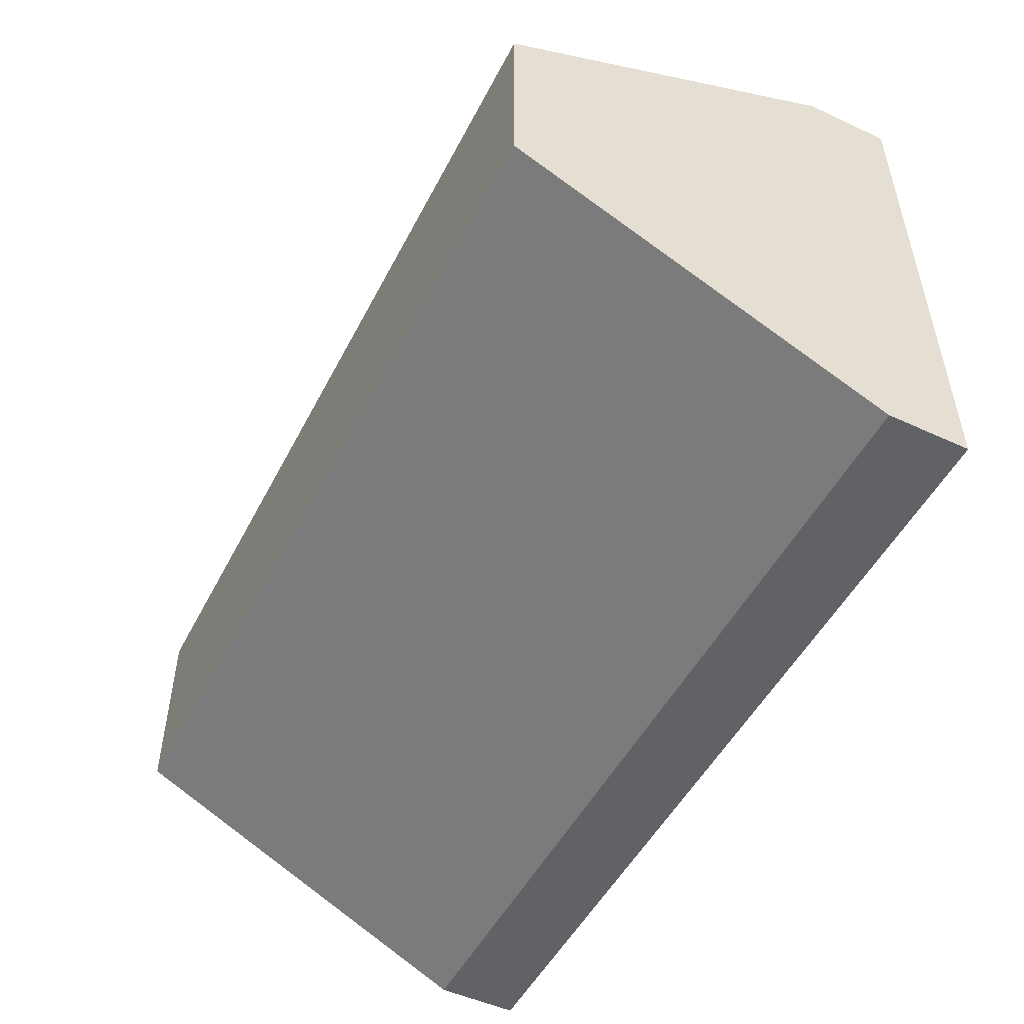
<metadata>
{"format":"obj","ext":"obj","renderer":"f3d","projection":"perspective","resolution":1024,"background":"white","views":[{"elev":-50.6,"azim":-116.8,"up":"+Y"}]}
</metadata>
<code>
v -0.3883 -0.2439 0.1554
v -0.3715 -0.2272 0.1554
v -0.3883 0.2396 0.1554
v 0.3946 -0.2439 0.1554
v -0.3715 0.2228 0.1554
v -0.3883 0.2396 0.0791
v -0.3883 -0.2439 0.08295
v 0.3778 -0.2272 0.1554
v 0.3946 0.2396 0.1554
v -0.3715 0.2228 0.1453
v -0.3883 0.08419 -0.2361
v 0.3946 0.2396 0.0791
v 0.3946 -0.2439 0.08295
v -0.3883 -0.08851 -0.2361
v 0.3778 0.2228 0.1554
v 0.3778 -0.2272 0.1453
v -0.3715 -0.2272 0.1453
v 0.3946 0.08419 -0.2361
v 0.3946 -0.08851 -0.2361
v -0.3358 -0.1915 0.1453
v 0.3778 0.2228 0.1453
v -0.3358 0.1871 0.1453
v 0.3421 0.1871 0.1453
v 0.3421 -0.1915 0.1453
v -0.2102 0.08071 -0.03185
v 0.2237 -0.1439 0.05172
v -0.2078 0.08504 -0.03526
v -0.2119 0.07546 -0.02947
v -0.214 0.1411 0.05023
v 0.2008 0.08244 -0.02792
v 0.2289 -0.1429 0.0498
v 0.2181 -0.1442 0.05238
v -0.2048 0.08813 -0.03946
v -0.1891 0.08132 -0.06165
v -0.2128 0.06963 -0.02828
v -0.1873 0.07617 -0.06417
v -0.2209 0.1404 0.04876
v 0.2193 0.1449 0.05807
v 0.1982 0.08636 -0.03113
v 0.2027 0.07758 -0.0256
v 0.2334 -0.1413 0.04674
v 0.2126 -0.1439 0.05172
v -0.2109 -0.1417 0.04742
v -0.2015 0.08978 -0.04418
v -0.1916 0.0855 -0.05812
v -0.2127 0.06362 -0.02836
v -0.1864 0.07039 -0.06552
v -0.2272 0.1389 0.04572
v -0.2069 0.141 0.05003
v 0.2132 0.1446 0.05735
v 0.2254 0.1446 0.05735
v 0.195 0.08907 -0.03502
v 0.1814 0.08562 -0.05173
v 0.1789 0.08147 -0.05477
v 0.2037 0.07212 -0.02434
v 0.2368 -0.1393 0.04276
v 0.2074 -0.1429 0.0498
v -0.2177 -0.1415 0.04718
v -0.198 0.08988 -0.04908
v -0.1946 0.08842 -0.05384
v -0.06545 0.002548 -0.2361
v -0.2117 0.05784 -0.0297
v -0.1863 0.06438 -0.0656
v -0.2324 0.1368 0.04133
v -0.2 0.1401 0.04817
v 0.1989 0.1398 0.04748
v 0.2075 0.1435 0.05523
v 0.231 0.1435 0.05523
v 0.1915 0.09039 -0.03932
v 0.1844 0.0886 -0.04797
v 0.1772 0.07645 -0.05687
v 0.2038 0.06642 -0.02422
v 0.239 -0.1369 0.03812
v 0.2029 -0.1413 0.04674
v -0.2241 -0.1406 0.0454
v -0.2043 -0.141 0.04608
v -0.21 0.05268 -0.03223
v -0.1871 0.05855 -0.06441
v -0.2362 0.1342 0.03586
v -0.194 0.1385 0.04478
v 0.2026 0.1419 0.05187
v 0.2359 0.1419 0.05187
v 0.1879 0.09023 -0.04373
v 0.03097 0.002548 -0.2361
v 0.1763 0.07091 -0.05789
v 0.203 0.06087 -0.02524
v 0.2397 -0.1344 0.03314
v 0.1994 -0.1393 0.04276
v -0.2299 -0.139 0.04219
v -0.2075 0.0485 -0.03575
v -0.1888 0.05329 -0.06203
v -0.2383 0.1312 0.02971
v -0.1891 0.1362 0.0401
v 0.2396 0.1398 0.04748
v 0.1764 0.06521 -0.05777
v 0.2013 0.05585 -0.02734
v 0.239 -0.1319 0.02816
v 0.1973 -0.1369 0.03812
v -0.2345 -0.1368 0.03776
v -0.1984 -0.1396 0.04327
v -0.2335 0.1223 0.01137
v -0.2044 0.04559 -0.04004
v -0.1912 0.04897 -0.05862
v -0.2385 0.1281 0.02329
v -0.1857 0.1335 0.03444
v 0.1966 0.1373 0.04238
v 0.242 0.1373 0.04238
v 0.2396 0.1295 0.02632
v 0.1775 0.05974 -0.05651
v 0.1988 0.05171 -0.03038
v 0.2368 -0.1295 0.02352
v 0.1966 -0.1344 0.03314
v -0.1934 -0.1375 0.03918
v -0.2376 -0.134 0.03243
v -0.2369 0.125 0.01704
v -0.2286 0.12 0.00669
v -0.201 0.04413 -0.0448
v -0.1942 0.04588 -0.05441
v -0.1841 0.1304 0.02818
v 0.1958 0.1347 0.0369
v 0.2428 0.1347 0.0369
v 0.242 0.132 0.03142
v 0.2359 0.1274 0.02193
v 0.1794 0.05489 -0.05419
v 0.1957 0.04872 -0.03414
v 0.1973 -0.1319 0.02816
v -0.1898 -0.1349 0.03408
v -0.2391 -0.131 0.02655
v -0.1864 0.1244 0.01561
v -0.2225 0.1184 0.003304
v -0.1901 0.1217 0.01015
v -0.2055 -0.04587 -0.03848
v -0.1976 0.04423 -0.0497
v -0.1843 0.1273 0.02176
v 0.1966 0.132 0.03142
v 0.1989 0.1295 0.02632
v 0.2026 0.1274 0.02193
v 0.231 0.1258 0.01857
v 0.182 0.05097 -0.05098
v 0.1923 0.04709 -0.03838
v 0.1879 -0.0889 -0.04376
v 0.2334 -0.1275 0.01953
v 0.1994 -0.1295 0.02352
v -0.1878 -0.1319 0.02832
v -0.2389 -0.128 0.02053
v -0.2157 0.1175 0.001448
v -0.1953 0.1196 0.00575
v -0.2081 -0.04991 -0.03486
v -0.2024 -0.04312 -0.04284
v 0.2075 0.1258 0.01857
v 0.2254 0.1248 0.01646
v 0.1852 0.04825 -0.04709
v 0.1887 0.04693 -0.0428
v 0.1847 -0.08619 -0.04765
v 0.1914 -0.09022 -0.03946
v 0.2289 -0.1259 0.01648
v -0.1875 -0.1289 0.0223
v -0.2369 -0.1251 0.01477
v -0.2086 0.1174 0.001247
v -0.2016 0.1181 0.002714
v -0.21 -0.05497 -0.03221
v -0.1893 -0.0472 -0.06133
v -0.1922 -0.04395 -0.05721
v -0.199 -0.04184 -0.04764
v 0.2132 0.1248 0.01646
v 0.2193 0.1244 0.01573
v 0.2009 -0.0508 -0.0278
v 0.1821 -0.08227 -0.05086
v 0.1984 -0.08843 -0.03081
v 0.195 -0.09006 -0.03504
v 0.2237 -0.1249 0.01455
v 0.2029 -0.1275 0.01953
v -0.189 -0.1259 0.01642
v -0.211 -0.0607 -0.03071
v -0.187 -0.05165 -0.06463
v -0.1956 -0.04212 -0.05253
v 0.1977 -0.04808 -0.03168
v 0.2035 -0.05471 -0.02459
v 0.1802 -0.07741 -0.05317
v 0.2015 -0.08545 -0.02705
v 0.2181 -0.1246 0.0139
v 0.2074 -0.1259 0.01648
v -0.2332 -0.1225 0.009673
v -0.1934 -0.08645 -0.05556
v -0.1922 -0.1232 0.01109
v -0.2157 -0.1183 0.001434
v -0.2112 -0.0667 -0.03048
v -0.1854 -0.05699 -0.06688
v 0.1942 -0.04676 -0.03598
v 0.1872 -0.04855 -0.04463
v 0.1841 -0.05154 -0.0484
v 0.2054 -0.05957 -0.02227
v 0.1792 -0.07195 -0.05443
v 0.204 -0.0813 -0.02401
v 0.2126 -0.1249 0.01455
v -0.2283 -0.1204 0.005579
v -0.1903 -0.0837 -0.05992
v -0.1968 -0.08773 -0.05076
v -0.2223 -0.119 0.002769
v -0.2089 -0.1184 0.001666
v -0.2104 -0.07258 -0.03152
v -0.1846 -0.06287 -0.06792
v 0.1906 -0.04692 -0.0404
v 0.1816 -0.05568 -0.05143
v 0.2064 -0.06504 -0.02101
v 0.1791 -0.06625 -0.05456
v 0.2057 -0.07629 -0.02191
v -0.1968 -0.1209 0.006663
v -0.1878 -0.07965 -0.06354
v -0.2036 -0.08561 -0.0412
v -0.2003 -0.08744 -0.04587
v -0.2025 -0.1193 0.00345
v -0.2089 -0.07792 -0.03377
v -0.1848 -0.06887 -0.06769
v 0.1799 -0.0607 -0.05353
v 0.2065 -0.07074 -0.02088
v -0.1859 -0.07459 -0.0662
v -0.2065 -0.08236 -0.03707
g mesh1_mesh1-geometry
f 1 2 3
f 2 1 4
f 3 2 1
f 4 1 2
f 5 3 2
f 2 3 5
f 6 1 3
f 3 1 6
f 7 4 1
f 1 4 7
f 2 4 8
f 8 4 2
f 3 5 9
f 9 5 3
f 2 10 5
f 5 10 2
f 1 6 11
f 11 6 1
f 3 12 6
f 6 12 3
f 4 7 13
f 13 7 4
f 1 14 7
f 7 14 1
f 8 4 15
f 15 4 8
f 16 2 8
f 8 2 16
f 9 5 15
f 15 5 9
f 12 3 9
f 9 3 12
f 10 2 17
f 17 2 10
f 10 15 5
f 5 15 10
f 6 18 11
f 11 18 6
f 1 11 14
f 14 11 1
f 18 6 12
f 12 6 18
f 14 13 7
f 7 13 14
f 19 4 13
f 13 4 19
f 9 15 4
f 4 15 9
f 15 16 8
f 8 16 15
f 2 16 17
f 17 16 2
f 4 12 9
f 9 12 4
f 17 20 10
f 10 20 17
f 15 10 21
f 21 10 15
f 18 14 11
f 11 14 18
f 12 4 18
f 18 4 12
f 13 14 19
f 19 14 13
f 18 4 19
f 19 4 18
f 16 15 21
f 21 15 16
f 20 17 16
f 16 17 20
f 22 10 20
f 20 10 22
f 10 22 21
f 21 22 10
f 14 18 19
f 19 18 14
f 21 23 16
f 16 23 21
f 20 16 24
f 24 16 20
f 25 22 20
f 20 22 25
f 21 22 23
f 23 22 21
f 24 16 23
f 23 16 24
f 24 26 20
f 20 26 24
f 27 22 25
f 25 22 27
f 25 20 28
f 28 20 25
f 22 29 23
f 23 29 22
f 23 30 24
f 24 30 23
f 26 24 31
f 31 24 26
f 20 26 32
f 32 26 20
f 33 22 27
f 27 22 33
f 34 27 25
f 25 27 34
f 28 20 35
f 35 20 28
f 36 25 28
f 28 25 36
f 29 22 37
f 37 22 29
f 23 29 38
f 38 29 23
f 30 23 39
f 39 23 30
f 24 30 40
f 40 30 24
f 31 24 41
f 41 24 31
f 42 26 31
f 31 26 42
f 26 42 32
f 32 42 26
f 43 20 32
f 32 20 43
f 44 22 33
f 33 22 44
f 45 33 27
f 27 33 45
f 45 27 34
f 34 27 45
f 34 25 36
f 36 25 34
f 35 20 46
f 46 20 35
f 47 28 35
f 35 28 47
f 36 28 47
f 47 28 36
f 37 22 48
f 48 22 37
f 37 49 29
f 29 49 37
f 38 29 50
f 50 29 38
f 51 23 38
f 38 23 51
f 39 23 52
f 52 23 39
f 39 53 30
f 30 53 39
f 30 54 40
f 40 54 30
f 24 40 55
f 55 40 24
f 41 24 56
f 56 24 41
f 57 31 41
f 41 31 57
f 42 31 57
f 57 31 42
f 43 32 42
f 42 32 43
f 58 20 43
f 43 20 58
f 22 44 59
f 59 44 22
f 60 44 33
f 33 44 60
f 60 33 45
f 45 33 60
f 61 45 34
f 34 45 61
f 61 34 36
f 36 34 61
f 46 20 62
f 62 20 46
f 63 35 46
f 46 35 63
f 47 35 63
f 63 35 47
f 61 36 47
f 47 36 61
f 48 22 64
f 64 22 48
f 65 37 48
f 48 37 65
f 49 37 65
f 65 37 49
f 66 29 49
f 49 29 66
f 50 29 67
f 67 29 50
f 50 51 38
f 38 51 50
f 68 23 51
f 51 23 68
f 52 23 69
f 69 23 52
f 52 70 39
f 39 70 52
f 39 70 53
f 53 70 39
f 30 53 54
f 54 53 30
f 40 54 71
f 71 54 40
f 40 71 55
f 55 71 40
f 24 55 72
f 72 55 24
f 56 24 73
f 73 24 56
f 74 41 56
f 56 41 74
f 57 41 74
f 74 41 57
f 43 42 57
f 57 42 43
f 75 20 58
f 58 20 75
f 76 58 43
f 43 58 76
f 44 60 59
f 59 60 44
f 60 22 59
f 59 22 60
f 61 60 45
f 45 60 61
f 62 20 77
f 77 20 62
f 78 46 62
f 62 46 78
f 63 46 78
f 78 46 63
f 61 47 63
f 63 47 61
f 64 22 79
f 79 22 64
f 80 48 64
f 64 48 80
f 65 48 80
f 80 48 65
f 66 49 65
f 65 49 66
f 29 66 81
f 81 66 29
f 67 29 81
f 81 29 67
f 51 50 67
f 67 50 51
f 82 23 68
f 68 23 82
f 51 67 68
f 68 67 51
f 23 83 69
f 69 83 23
f 83 52 69
f 69 52 83
f 52 83 70
f 70 83 52
f 70 84 53
f 53 84 70
f 53 84 54
f 54 84 53
f 54 84 71
f 71 84 54
f 55 71 85
f 85 71 55
f 55 85 72
f 72 85 55
f 24 72 86
f 86 72 24
f 73 24 87
f 87 24 73
f 88 56 73
f 73 56 88
f 74 56 88
f 88 56 74
f 74 43 57
f 57 43 74
f 89 20 75
f 75 20 89
f 58 76 75
f 75 76 58
f 43 74 76
f 76 74 43
f 22 60 61
f 61 60 22
f 77 20 90
f 90 20 77
f 91 62 77
f 77 62 91
f 78 62 91
f 91 62 78
f 61 63 78
f 78 63 61
f 79 22 92
f 92 22 79
f 93 64 79
f 79 64 93
f 80 64 93
f 93 64 80
f 66 65 80
f 80 65 66
f 82 81 66
f 66 81 82
f 68 67 81
f 81 67 68
f 94 23 82
f 82 23 94
f 68 81 82
f 82 81 68
f 83 23 70
f 70 23 83
f 70 23 84
f 84 23 70
f 71 84 85
f 85 84 71
f 72 85 95
f 95 85 72
f 72 95 86
f 86 95 72
f 24 86 96
f 96 86 24
f 87 24 97
f 97 24 87
f 98 73 87
f 87 73 98
f 88 73 98
f 98 73 88
f 76 74 88
f 88 74 76
f 99 20 89
f 89 20 99
f 75 100 89
f 89 100 75
f 75 76 100
f 100 76 75
f 101 22 61
f 61 22 101
f 90 20 102
f 102 20 90
f 103 77 90
f 90 77 103
f 91 77 103
f 103 77 91
f 61 78 91
f 91 78 61
f 92 22 104
f 104 22 92
f 105 79 92
f 92 79 105
f 93 79 105
f 105 79 93
f 106 80 93
f 93 80 106
f 66 80 106
f 106 80 66
f 82 66 94
f 94 66 82
f 107 23 94
f 94 23 107
f 23 108 84
f 84 108 23
f 85 84 95
f 95 84 85
f 86 95 109
f 109 95 86
f 86 109 96
f 96 109 86
f 24 96 110
f 110 96 24
f 97 24 111
f 111 24 97
f 112 87 97
f 97 87 112
f 98 87 112
f 112 87 98
f 113 88 98
f 98 88 113
f 76 88 100
f 100 88 76
f 114 20 99
f 99 20 114
f 89 113 99
f 99 113 89
f 89 100 113
f 113 100 89
f 115 22 101
f 101 22 115
f 101 61 116
f 116 61 101
f 102 20 117
f 117 20 102
f 118 90 102
f 102 90 118
f 103 90 118
f 118 90 103
f 61 91 103
f 103 91 61
f 104 22 115
f 115 22 104
f 119 92 104
f 104 92 119
f 105 92 119
f 119 92 105
f 120 93 105
f 105 93 120
f 106 93 120
f 120 93 106
f 94 66 106
f 106 66 94
f 121 23 107
f 107 23 121
f 94 106 107
f 107 106 94
f 108 23 122
f 122 23 108
f 84 108 123
f 123 108 84
f 95 84 109
f 109 84 95
f 96 109 124
f 124 109 96
f 96 124 110
f 110 124 96
f 24 110 125
f 125 110 24
f 111 24 84
f 84 24 111
f 126 97 111
f 111 97 126
f 112 97 126
f 126 97 112
f 127 98 112
f 112 98 127
f 100 88 113
f 113 88 100
f 113 98 127
f 127 98 113
f 128 20 114
f 114 20 128
f 99 127 114
f 114 127 99
f 99 113 127
f 127 113 99
f 129 115 101
f 101 115 129
f 116 61 130
f 130 61 116
f 131 101 116
f 116 101 131
f 117 20 132
f 132 20 117
f 133 102 117
f 117 102 133
f 118 102 133
f 133 102 118
f 61 103 118
f 118 103 61
f 134 104 115
f 115 104 134
f 119 104 134
f 134 104 119
f 135 105 119
f 119 105 135
f 120 105 135
f 135 105 120
f 107 106 120
f 120 106 107
f 122 23 121
f 121 23 122
f 107 120 121
f 121 120 107
f 122 136 108
f 108 136 122
f 108 137 123
f 123 137 108
f 84 123 138
f 138 123 84
f 109 84 124
f 124 84 109
f 110 124 139
f 139 124 110
f 110 139 125
f 125 139 110
f 24 125 140
f 140 125 24
f 141 84 24
f 24 84 141
f 111 84 142
f 142 84 111
f 126 111 143
f 143 111 126
f 144 112 126
f 126 112 144
f 127 112 144
f 144 112 127
f 145 20 128
f 128 20 145
f 114 144 128
f 128 144 114
f 114 127 144
f 144 127 114
f 134 115 129
f 129 115 134
f 129 101 131
f 131 101 129
f 130 61 146
f 146 61 130
f 147 116 130
f 130 116 147
f 131 116 147
f 147 116 131
f 132 20 148
f 148 20 132
f 117 132 149
f 149 132 117
f 61 133 117
f 117 133 61
f 61 118 133
f 133 118 61
f 136 119 134
f 134 119 136
f 135 119 136
f 136 119 135
f 121 120 135
f 135 120 121
f 121 135 122
f 122 135 121
f 122 135 136
f 136 135 122
f 108 136 137
f 137 136 108
f 123 137 150
f 150 137 123
f 123 150 138
f 138 150 123
f 84 138 151
f 151 138 84
f 124 84 139
f 139 84 124
f 125 139 152
f 152 139 125
f 125 152 140
f 140 152 125
f 24 140 153
f 153 140 24
f 154 84 141
f 141 84 154
f 141 24 155
f 155 24 141
f 142 84 156
f 156 84 142
f 143 111 142
f 142 111 143
f 157 126 143
f 143 126 157
f 144 126 157
f 157 126 144
f 158 20 145
f 145 20 158
f 128 157 145
f 145 157 128
f 128 144 157
f 157 144 128
f 150 134 129
f 129 134 150
f 84 129 131
f 131 129 84
f 146 61 159
f 159 61 146
f 160 130 146
f 146 130 160
f 147 130 160
f 160 130 147
f 84 131 147
f 147 131 84
f 148 20 161
f 161 20 148
f 162 132 148
f 148 132 162
f 163 149 132
f 132 149 163
f 117 149 164
f 164 149 117
f 117 164 61
f 61 164 117
f 136 134 137
f 137 134 136
f 137 134 150
f 150 134 137
f 138 150 165
f 165 150 138
f 138 165 151
f 151 165 138
f 84 151 166
f 166 151 84
f 139 84 152
f 152 84 139
f 140 152 153
f 153 152 140
f 24 153 167
f 167 153 24
f 168 84 154
f 154 84 168
f 169 154 141
f 141 154 169
f 24 170 155
f 155 170 24
f 170 141 155
f 155 141 170
f 156 84 171
f 171 84 156
f 172 142 156
f 156 142 172
f 143 142 172
f 172 142 143
f 157 143 172
f 172 143 157
f 20 158 61
f 61 158 20
f 145 173 158
f 158 173 145
f 145 157 173
f 173 157 145
f 150 129 165
f 165 129 150
f 84 166 129
f 129 166 84
f 84 159 61
f 61 159 84
f 160 146 159
f 159 146 160
f 84 147 160
f 160 147 84
f 161 20 174
f 174 20 161
f 175 148 161
f 161 148 175
f 163 132 162
f 162 132 163
f 162 148 175
f 175 148 162
f 176 149 163
f 163 149 176
f 149 176 164
f 164 176 149
f 176 61 164
f 164 61 176
f 151 165 166
f 166 165 151
f 152 84 153
f 153 84 152
f 167 153 177
f 177 153 167
f 24 167 178
f 178 167 24
f 179 84 168
f 168 84 179
f 180 168 154
f 154 168 180
f 180 154 169
f 169 154 180
f 169 141 170
f 170 141 169
f 24 169 170
f 170 169 24
f 171 84 181
f 181 84 171
f 182 156 171
f 171 156 182
f 172 156 182
f 182 156 172
f 157 172 173
f 173 172 157
f 61 158 183
f 183 158 61
f 61 184 20
f 20 184 61
f 158 173 185
f 185 173 158
f 165 129 166
f 166 129 165
f 84 160 159
f 159 160 84
f 61 186 84
f 84 186 61
f 174 20 187
f 187 20 174
f 188 161 174
f 174 161 188
f 175 161 188
f 188 161 175
f 162 61 163
f 163 61 162
f 175 61 162
f 162 61 175
f 163 61 176
f 176 61 163
f 189 153 84
f 84 153 189
f 177 153 189
f 189 153 177
f 177 190 167
f 167 190 177
f 167 191 178
f 178 191 167
f 24 178 192
f 192 178 24
f 193 84 179
f 179 84 193
f 194 179 168
f 168 179 194
f 194 168 180
f 180 168 194
f 24 180 169
f 169 180 24
f 181 84 185
f 185 84 181
f 195 171 181
f 181 171 195
f 182 171 195
f 195 171 182
f 173 172 182
f 182 172 173
f 158 185 183
f 183 185 158
f 61 183 196
f 196 183 61
f 184 61 197
f 197 61 184
f 20 184 198
f 198 184 20
f 173 195 185
f 185 195 173
f 61 199 186
f 186 199 61
f 200 84 186
f 186 84 200
f 187 20 201
f 201 20 187
f 202 174 187
f 187 174 202
f 188 174 202
f 202 174 188
f 188 61 175
f 175 61 188
f 84 203 189
f 189 203 84
f 203 177 189
f 189 177 203
f 177 203 190
f 190 203 177
f 167 190 191
f 191 190 167
f 178 191 204
f 204 191 178
f 178 204 192
f 192 204 178
f 24 192 205
f 205 192 24
f 206 84 193
f 193 84 206
f 207 193 179
f 179 193 207
f 207 179 194
f 194 179 207
f 24 194 180
f 180 194 24
f 185 84 208
f 208 84 185
f 185 195 181
f 181 195 185
f 173 182 195
f 195 182 173
f 183 185 208
f 208 185 183
f 183 208 196
f 196 208 183
f 61 196 199
f 199 196 61
f 197 61 209
f 209 61 197
f 197 210 184
f 184 210 197
f 184 211 198
f 198 211 184
f 211 20 198
f 198 20 211
f 199 200 186
f 186 200 199
f 212 84 200
f 200 84 212
f 201 20 213
f 213 20 201
f 214 187 201
f 201 187 214
f 202 187 214
f 214 187 202
f 202 61 188
f 188 61 202
f 203 84 190
f 190 84 203
f 190 84 191
f 191 84 190
f 191 84 204
f 204 84 191
f 192 204 215
f 215 204 192
f 192 215 205
f 205 215 192
f 24 205 216
f 216 205 24
f 215 84 206
f 206 84 215
f 216 206 193
f 193 206 216
f 216 193 207
f 207 193 216
f 24 207 194
f 194 207 24
f 208 84 212
f 212 84 208
f 196 208 212
f 212 208 196
f 196 212 199
f 199 212 196
f 209 61 217
f 217 61 209
f 209 218 197
f 197 218 209
f 197 218 210
f 210 218 197
f 184 210 211
f 211 210 184
f 210 20 211
f 211 20 210
f 199 212 200
f 200 212 199
f 213 20 218
f 218 20 213
f 217 201 213
f 213 201 217
f 214 201 217
f 217 201 214
f 214 61 202
f 202 61 214
f 204 84 215
f 215 84 204
f 205 215 206
f 206 215 205
f 205 206 216
f 216 206 205
f 24 216 207
f 207 216 24
f 217 61 214
f 214 61 217
f 217 213 209
f 209 213 217
f 209 213 218
f 218 213 209
f 218 20 210
f 210 20 218
g mesh2_mesh2-geometry
l 20 24
l 22 20
l 20 61
l 24 84
l 24 23
l 23 22
l 61 22
l 84 61
l 23 84
g mesh3_mesh3-geometry
l 33 44
l 27 33
l 44 59
l 25 27
l 59 60
l 28 25
l 60 45
l 35 28
l 45 34
l 46 35
l 34 36
l 62 46
l 36 47
l 77 62
l 47 63
l 90 77
l 63 78
l 102 90
l 78 91
l 117 102
l 91 103
l 133 117
l 103 118
l 118 133
g mesh4_mesh4-geometry
l 3 1
l 3 9
l 6 3
l 1 4
l 1 7
l 9 4
l 12 9
l 6 12
l 11 6
l 4 13
l 14 7
l 7 13
l 18 12
l 14 11
l 11 18
l 19 13
l 14 19
l 19 18
g mesh5_mesh5-geometry
l 5 2
l 15 5
l 5 10
l 2 8
l 2 17
l 8 15
l 15 21
l 10 17
l 21 10
l 8 16
l 17 16
l 16 21
g mesh6_mesh6-geometry
l 100 76
l 113 100
l 76 43
l 127 113
l 43 58
l 144 127
l 58 75
l 157 144
l 75 89
l 173 157
l 89 99
l 185 173
l 99 114
l 208 185
l 114 128
l 212 208
l 128 145
l 200 212
l 145 158
l 186 200
l 158 183
l 199 186
l 183 196
l 196 199
g mesh7_mesh7-geometry
l 166 165
l 151 166
l 165 150
l 138 151
l 150 137
l 123 138
l 137 136
l 108 123
l 136 135
l 122 108
l 135 120
l 121 122
l 120 106
l 107 121
l 106 66
l 94 107
l 66 81
l 82 94
l 81 67
l 68 82
l 67 50
l 51 68
l 50 38
l 38 51
g mesh8_mesh8-geometry
l 213 201
l 218 213
l 201 187
l 210 218
l 187 174
l 211 210
l 174 161
l 198 211
l 161 148
l 184 198
l 148 132
l 197 184
l 132 149
l 209 197
l 149 164
l 217 209
l 164 176
l 214 217
l 176 163
l 202 214
l 163 162
l 188 202
l 162 175
l 175 188
g mesh9_mesh9-geometry
l 125 140
l 110 125
l 140 153
l 96 110
l 153 152
l 86 96
l 152 139
l 72 86
l 139 124
l 55 72
l 124 109
l 40 55
l 109 95
l 30 40
l 95 85
l 39 30
l 85 71
l 52 39
l 71 54
l 69 52
l 54 53
l 83 69
l 53 70
l 70 83
g mesh10_mesh10-geometry
l 179 193
l 168 179
l 193 206
l 154 168
l 206 215
l 141 154
l 215 204
l 155 141
l 204 191
l 170 155
l 191 190
l 169 170
l 190 203
l 180 169
l 203 189
l 194 180
l 189 177
l 207 194
l 177 167
l 216 207
l 167 178
l 205 216
l 178 192
l 192 205
g mesh11_mesh11-geometry
l 98 112
l 88 98
l 112 126
l 74 88
l 126 143
l 57 74
l 143 172
l 42 57
l 172 182
l 32 42
l 182 195
l 26 32
l 195 181
l 31 26
l 181 171
l 41 31
l 171 156
l 56 41
l 156 142
l 73 56
l 142 111
l 87 73
l 111 97
l 97 87
g mesh12_mesh12-geometry
l 147 160
l 131 147
l 160 159
l 129 131
l 159 146
l 134 129
l 146 130
l 119 134
l 130 116
l 105 119
l 116 101
l 93 105
l 101 115
l 80 93
l 115 104
l 65 80
l 104 92
l 49 65
l 92 79
l 29 49
l 79 64
l 37 29
l 64 48
l 48 37
g mesh13_mesh13-geometry
l 4 1
g mesh14_mesh14-geometry
l 9 3

</code>
